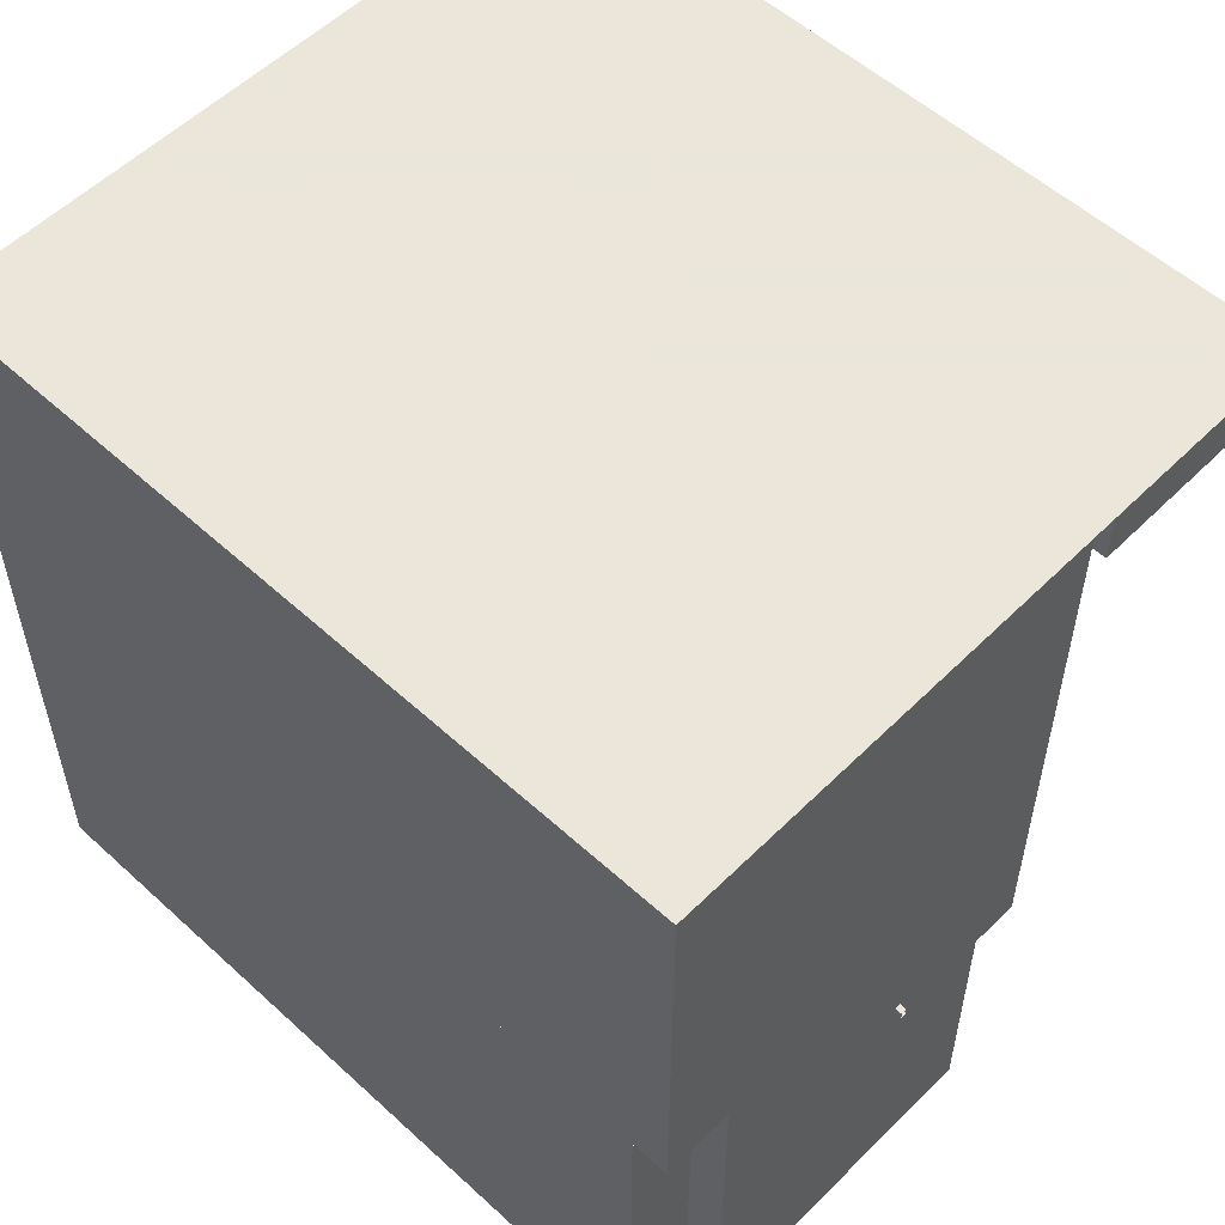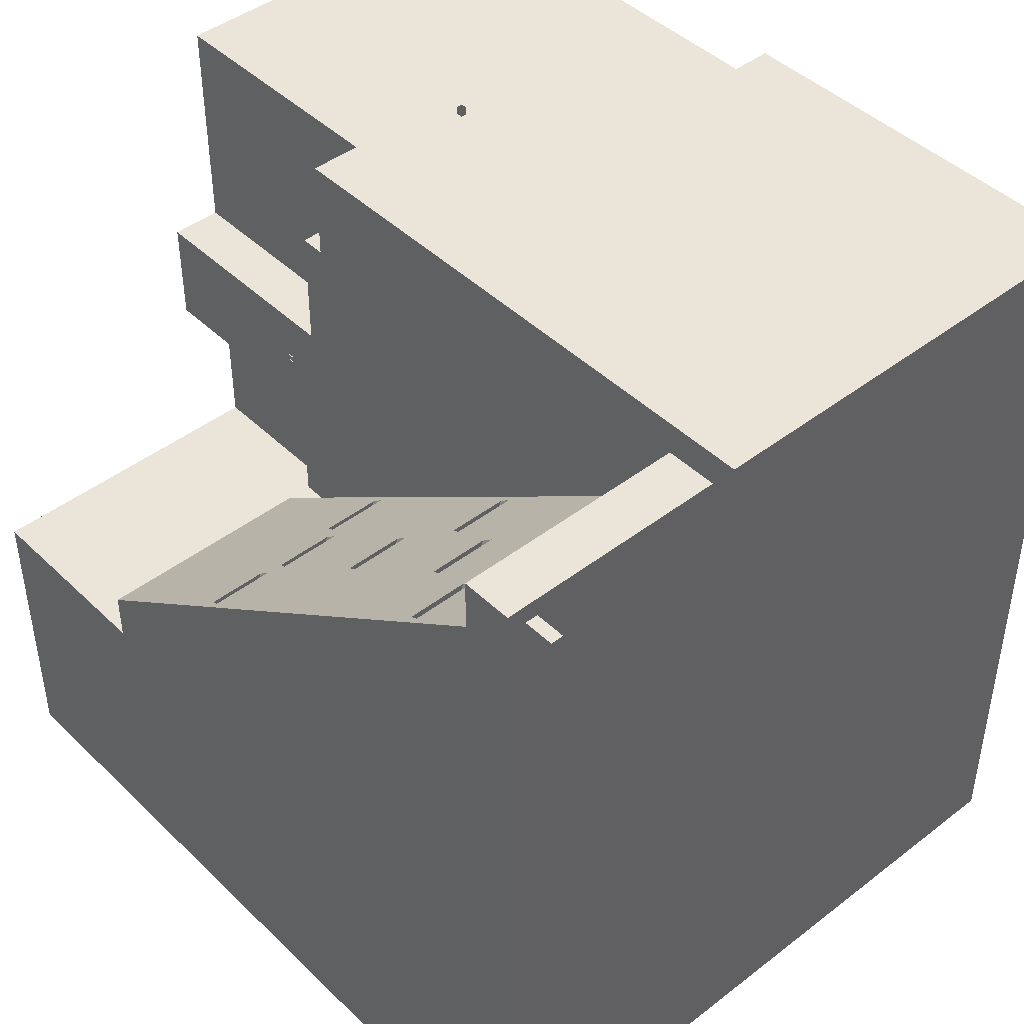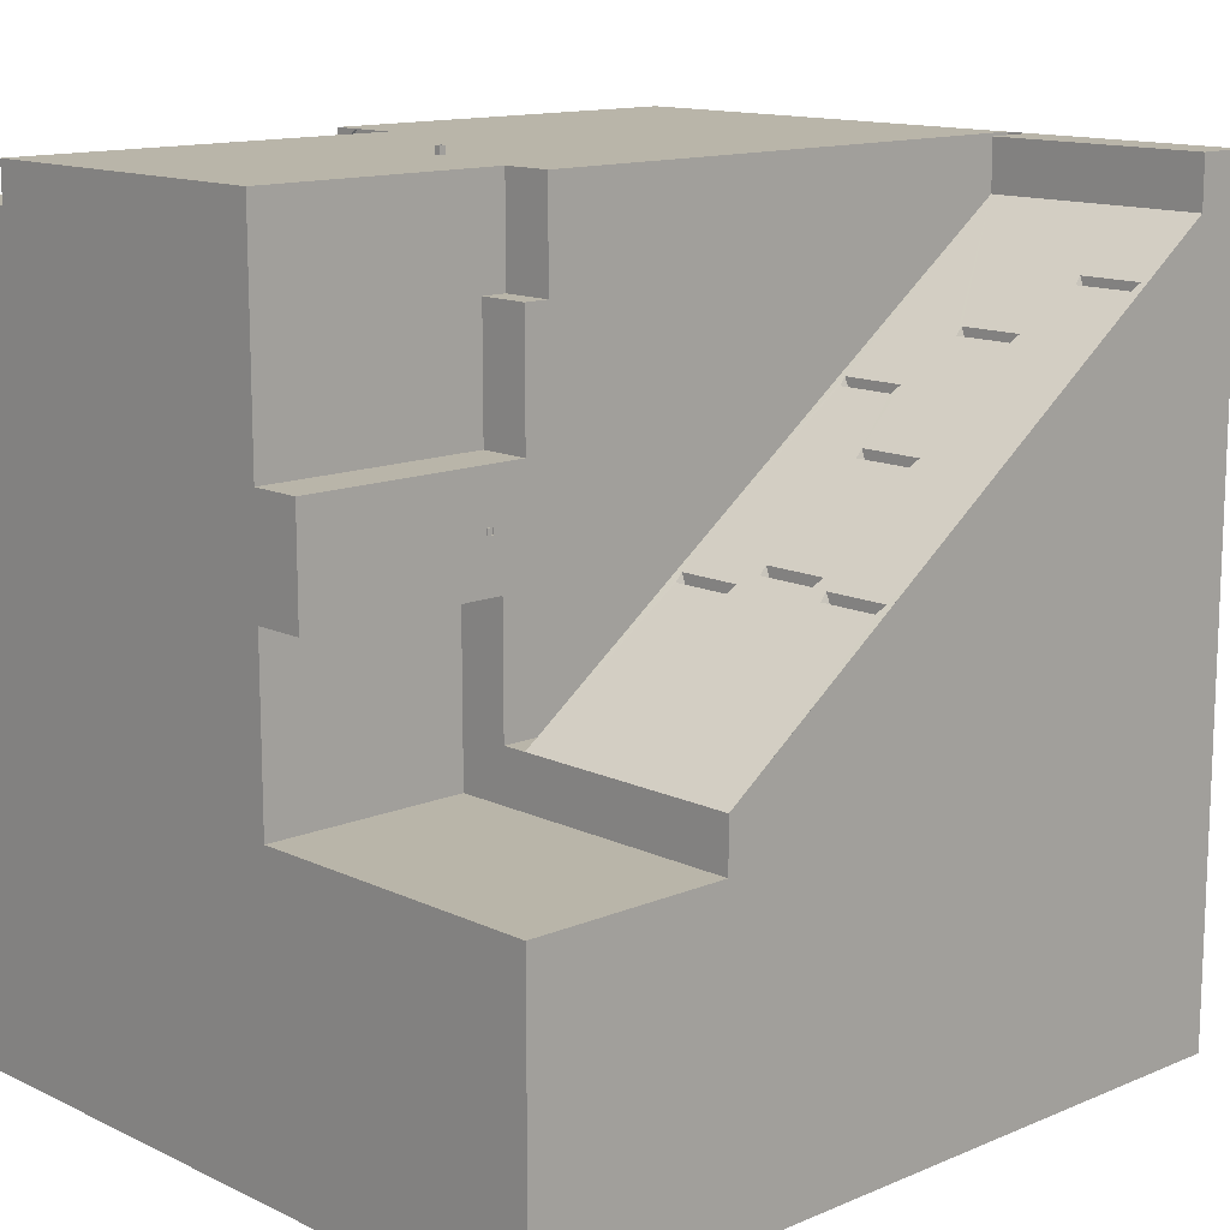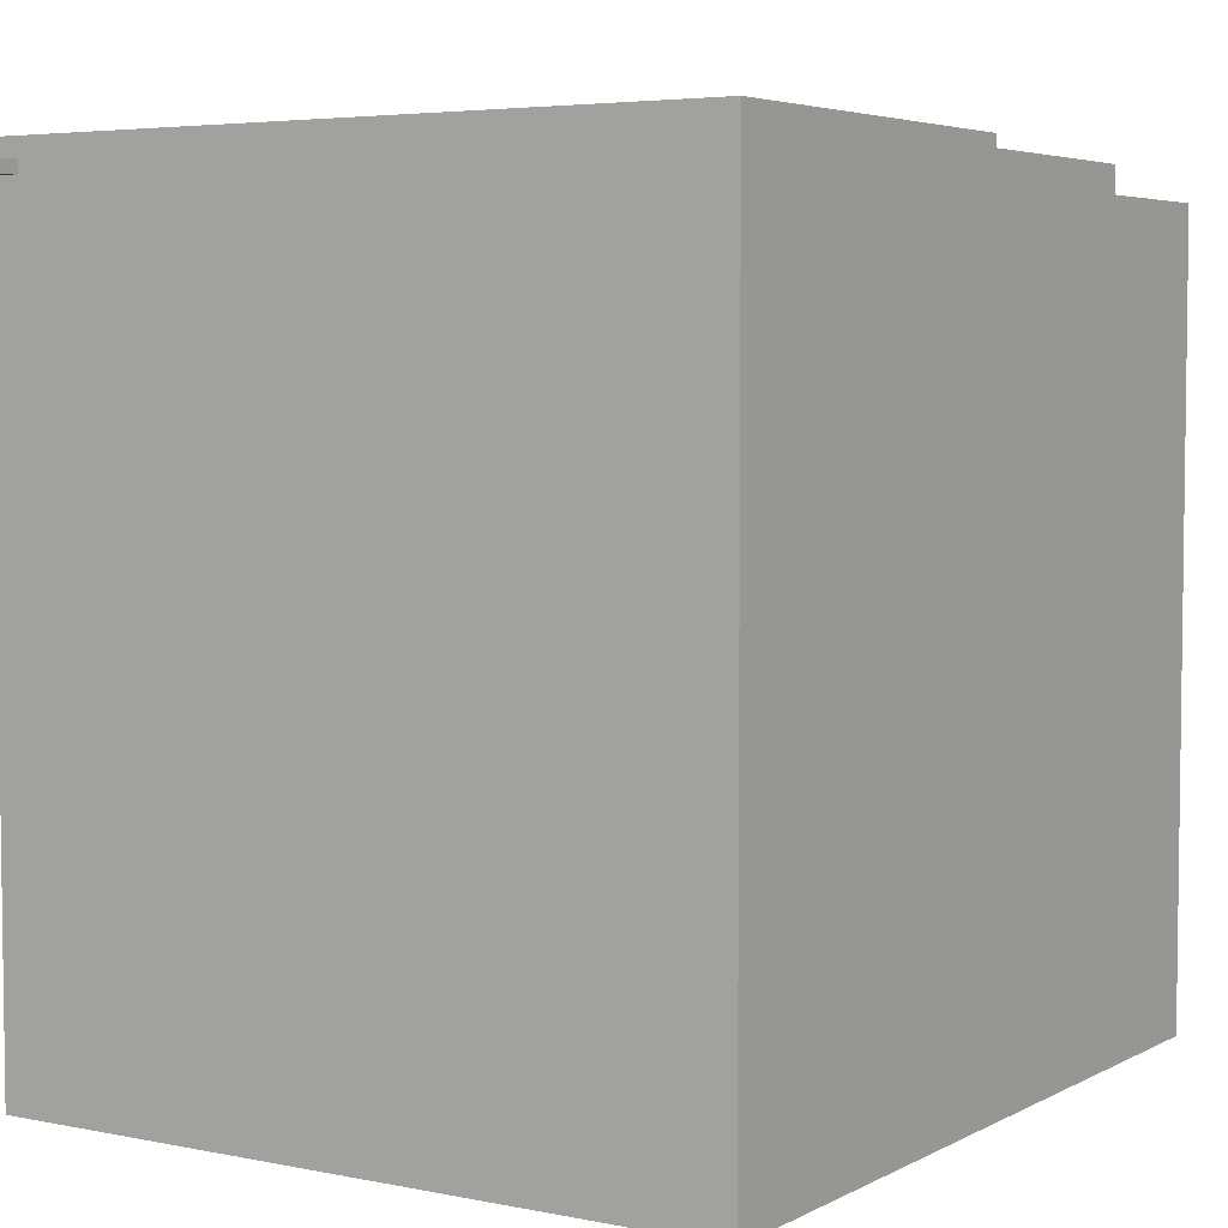
<metadata>
{"format":"obj","ext":"obj","renderer":"f3d","projection":"perspective","resolution":1024,"background":"white","views":[{"elev":55.0,"azim":-46.1,"up":"+Y"},{"elev":44.5,"azim":138.1,"up":"+Z"},{"elev":13.4,"azim":46.7,"up":"+Z"},{"elev":4.7,"azim":-147.3,"up":"+Z"}]}
</metadata>
<code>
v 3274 -1.311e+04 5834
v 4914 -1.311e+04 2354
v 3274 -1.311e+04 2354
v 3274 -1.311e+04 -3276
v -7476 -1.311e+04 1.311e+04
v 4914 -1.311e+04 5834
v 3274 -1.311e+04 1.311e+04
v -7476 -1.311e+04 1.188e+04
v -9830 -1.311e+04 1.188e+04
v -9830 -1.311e+04 -1.311e+04
v 1.311e+04 -1.311e+04 -3276
v 1.311e+04 -1.311e+04 -1.311e+04
v -8976 0 1.308e+04
v -9012 52 1.304e+04
v -9048 0 1.308e+04
v -8974 0 1.19e+04
v -9048 0 1.19e+04
v -9012 52 1.194e+04
v -9600 0 1.245e+04
v -9600 0 1.253e+04
v -9564 52 1.249e+04
v -8422 0 1.245e+04
v -8458 52 1.249e+04
v -8422 0 1.253e+04
v -8976 0 1.19e+04
v -8974 0 1.308e+04
v -8192 1556 8600
v -8274 1638 8682
v -8274 1638 1.016e+04
v -9830 1556 8600
v -9830 1638 8682
v -8192 1556 1.024e+04
v -9830 1638 1.016e+04
v -9830 1556 1.024e+04
v -8192 0 8600
v -8192 0 1.024e+04
v -9830 0 1.024e+04
v -9830 0 8600
v -8274 0 8682
v -8274 0 1.016e+04
v -9830 0 8682
v -9830 0 1.016e+04
v 3306 -6552 4196
v 3306 -7064 3992
v 3306 -7064 4196
v 4944 -7064 4196
v 4944 -6858 4196
v 3460 -6858 4196
v 3460 -6552 4196
v 4944 -6858 3992
v 3460 -6858 3992
v 4944 -7064 3992
v 3460 -6552 3992
v 3306 -6552 3992
v -410 -4146 1.172e+04
v -204 -4146 1.172e+04
v -410 -3634 1.172e+04
v -410 -3940 1.188e+04
v -204 -3940 1.188e+04
v -204 -3634 1.188e+04
v 2302 -5220 1.19e+04
v 2200 -5170 1.19e+04
v 2302 -5118 1.18e+04
v 2200 -3262 1.19e+04
v 2302 -3314 1.18e+04
v 2404 -3262 1.19e+04
v 2404 -5170 1.19e+04
v -2918 -3582 1.19e+04
v -3020 -3530 1.19e+04
v -2918 -3480 1.18e+04
v -3020 -1624 1.19e+04
v -2918 -1676 1.18e+04
v -2816 -1624 1.19e+04
v -2816 -3530 1.19e+04
v -4812 -4146 1.19e+04
v -4710 -4094 1.18e+04
v -4710 -4196 1.19e+04
v -4710 -2290 1.18e+04
v -4812 -2238 1.19e+04
v -4608 -2238 1.19e+04
v -4608 -4146 1.19e+04
v -6604 -2506 1.19e+04
v -6502 -2456 1.18e+04
v -6502 -2558 1.19e+04
v -6604 -600 1.19e+04
v -6502 -652 1.18e+04
v -6400 -600 1.19e+04
v -6400 -2506 1.19e+04
v 3274 -5122 1.19e+04
v 2404 -5070 1.19e+04
v -6604 -2494 1.19e+04
v -7476 -2494 1.19e+04
v -7476 -2444 1.19e+04
v -7476 -856 1.19e+04
v -6604 -856 1.19e+04
v -7476 -804 1.19e+04
v 2404 -4916 1.19e+04
v 3274 -4968 1.19e+04
v -3020 -2340 1.19e+04
v -4608 -2290 1.19e+04
v -3020 -2494 1.19e+04
v -4608 -2444 1.19e+04
v -6400 -2444 1.19e+04
v -4812 -2494 1.19e+04
v -6400 -2290 1.19e+04
v -4812 -2340 1.19e+04
v 3274 -9010 9828
v 3274 -9010 5834
v 4914 -9010 5834
v 4914 -9010 2354
v 3274 -9010 2354
v 3274 -6552 -3276
v 1.311e+04 -9010 -1.311e+04
v 1.311e+04 -9010 -3276
v 1.311e+04 -6552 -3276
v 0 -1.311e+04 -1.311e+04
v -9830 -9010 -1.311e+04
v -9830 0 -1.311e+04
v 0 -1.311e+04 1.311e+04
v -7476 -9010 1.311e+04
v 0 -9010 1.311e+04
v -9830 -9010 1.188e+04
v -9830 -9010 0
v -9830 -1.311e+04 0
v -9830 1.311e+04 1.311e+04
v -7476 0 1.311e+04
v -9830 0 1.311e+04
v -9830 0 1.188e+04
v -7476 0 1.188e+04
v 0 0 1.311e+04
v 0 -6552 1.311e+04
v 4914 1.147e+04 1.311e+04
v 3274 -4914 1.311e+04
v 0 1.311e+04 1.311e+04
v 1.249e+04 1.311e+04 1.249e+04
v -9830 1.311e+04 0
v 4914 -5732 9828
v 3274 -5732 9828
v 4914 -4914 1.311e+04
v 4914 -4914 5834
v 4914 0 1.311e+04
v 3274 -4914 9828
v -8192 0 1.188e+04
v -7476 -6552 1.188e+04
v 4914 -6552 2354
v 4914 -4914 -1638
v 4914 0 1934
v 4914 1.311e+04 1.147e+04
v 5732 -4914 -1638
v 5732 -6552 -1638
v 1.311e+04 -6552 -1638
v 1.311e+04 0 0
v 1.311e+04 -4298 0
v 1.311e+04 1.147e+04 1.147e+04
v 1.311e+04 1.147e+04 1.311e+04
v 1.311e+04 0 3126
v 1.085e+04 9150 9780
v 1.29e+04 9150 9780
v 5732 1.147e+04 1.311e+04
v 1.035e+04 2880 5220
v 8804 2234 4750
v 1.29e+04 -786 2552
v 1.085e+04 -786 2552
v 1.126e+04 -1740 1858
v 1.249e+04 -1740 1858
v -9830 1.311e+04 -1.311e+04
v 1.311e+04 0 -1.311e+04
v 1.311e+04 1.311e+04 -1.311e+04
v 0 1.311e+04 -1.311e+04
v -7476 -6552 1.311e+04
v -8806 0 9214
v -8396 0 9214
v -8192 -202 8600
v -8806 0 8804
v -9830 -202 8600
v -8806 -202 9214
v -8396 0 8804
v -8396 -202 8804
v 6026 -1424 2088
v 5938 -1118 2312
v 6346 -1424 1288
v 7576 -1424 1288
v 8804 -1408 2100
v 7576 -2072 1618
v 7986 -1118 2312
v 7576 -1118 1288
v 8394 -454 2794
v 8484 -762 2570
v 5732 0 3126
v 1.003e+04 -762 1770
v 8804 -762 1770
v 1.035e+04 -762 2570
v 1.003e+04 -1408 2100
v 1.044e+04 -454 2794
v 1.003e+04 -454 1770
v 1.126e+04 -786 1528
v 1.094e+04 -1092 2330
v 1.126e+04 -1092 1528
v 1.249e+04 -1092 1528
v 1.249e+04 -786 1528
v 8484 2880 5220
v 8394 3188 5444
v 1.003e+04 2880 4420
v 8804 2880 4420
v 1.003e+04 3188 4420
v 1.044e+04 3188 5444
v 7576 4220 6196
v 6346 4220 6196
v 1.003e+04 6208 7640
v 6026 4868 6666
v 6346 5174 5866
v 5938 5174 6890
v 7576 4868 5866
v 6346 4868 5866
v 7986 5174 6890
v 7576 5174 5866
v 5732 1.147e+04 1.147e+04
v 8394 7162 8334
v 8484 6856 8112
v 1.003e+04 6856 7310
v 8804 6856 7310
v 1.003e+04 7162 7310
v 1.035e+04 6856 8112
v 1.044e+04 7162 8334
v 1.126e+04 9150 8756
v 1.094e+04 8842 9556
v 1.126e+04 8842 8756
v 1.249e+04 8842 8756
v 1.249e+04 9150 8756
v 7896 -1424 2088
v 6346 -2072 1618
v 1.281e+04 -1092 2330
v 7896 4868 6666
v 1.281e+04 8842 9556
v 1.311e+04 1.311e+04 0
v 1.249e+04 1.409e+04 1.208e+04
v 1.208e+04 1.409e+04 1.249e+04
v 1.208e+04 1.311e+04 1.208e+04
v -410 -4146 1.336e+04
v -410 -3940 1.336e+04
v -410 -3634 1.188e+04
v -204 -3940 1.336e+04
v -204 -4146 1.336e+04
v -204 -3634 1.172e+04
v 2302 -3212 1.19e+04
v -2918 -1572 1.19e+04
v -4710 -2188 1.19e+04
v -6502 -548 1.19e+04
v 2404 -5122 1.19e+04
v 2374 -5096 1.187e+04
v 3274 -5096 1.187e+04
v 3274 -5070 1.19e+04
v -7476 -2468 1.187e+04
v -6574 -2468 1.187e+04
v -6604 -2444 1.19e+04
v -6604 -804 1.19e+04
v -7476 -830 1.187e+04
v -6574 -830 1.187e+04
v 2404 -4968 1.19e+04
v 3274 -4916 1.19e+04
v 2374 -4942 1.187e+04
v 3274 -4942 1.187e+04
v -4608 -2340 1.19e+04
v -4638 -2316 1.187e+04
v -2990 -2316 1.187e+04
v -3020 -2290 1.19e+04
v -4608 -2494 1.19e+04
v -4638 -2468 1.187e+04
v -2990 -2468 1.187e+04
v -3020 -2444 1.19e+04
v -4812 -2444 1.19e+04
v -6400 -2494 1.19e+04
v -6430 -2468 1.187e+04
v -4782 -2468 1.187e+04
v -6400 -2340 1.19e+04
v -4812 -2290 1.19e+04
v -6430 -2316 1.187e+04
v -4782 -2316 1.187e+04
v 3274 -5732 5834
v 3274 -1.311e+04 9828
v 3274 -9010 1.311e+04
v 4914 -5732 5834
v 4914 -4914 9828
v 3274 -6552 2354
v 3274 -9010 -3276
v 4914 -6552 -1638
v 0 -9010 -1.311e+04
v 0 0 -1.311e+04
v -7476 -9010 1.188e+04
v -9830 -6552 1.188e+04
v -9830 0 0
v -9830 -202 1.188e+04
v -8982 0 1.311e+04
v -7476 1.311e+04 1.311e+04
v -8970 0 1.188e+04
v -8806 -202 8804
v -8396 -202 9214
v -8192 -202 1.188e+04
v 0 1.311e+04 0
v 1.208e+04 1.311e+04 1.249e+04
v 1.311e+04 1.311e+04 1.311e+04
v 4914 1.311e+04 1.311e+04
v 1.249e+04 1.311e+04 1.208e+04
v -7476 -202 1.188e+04
v 5732 1.311e+04 1.147e+04
v 5732 0 1934
v 5732 1.311e+04 1.311e+04
v 1.249e+04 8196 9086
v 1.003e+04 2234 4750
v 1.126e+04 8196 9086
v 6346 -1118 1288
v 8804 -454 1770
v 8804 3188 4420
v 8804 6208 7640
v 8804 7162 7310
v 1.249e+04 1.409e+04 1.249e+04
v 1.208e+04 1.409e+04 1.208e+04
f 53 43 49
f 43 44 45
f 45 46 47
f 45 47 48
f 44 46 45
f 45 48 49
f 45 49 43
f 48 47 50
f 48 50 51
f 44 52 46
f 51 50 52
f 51 52 44
f 48 53 49
f 57 56 55
f 43 54 44
f 53 54 43
f 48 51 53
f 51 44 54
f 51 54 53
f 55 239 240
f 55 240 58
f 55 58 241
f 55 241 57
f 56 239 55
f 60 244 57
f 58 240 242
f 58 242 59
f 56 243 239
f 59 242 243
f 59 243 56
f 58 60 241
f 60 57 241
f 57 244 56
f 67 63 65
f 58 59 60
f 59 244 60
f 59 56 244
f 61 64 62
f 62 63 61
f 63 67 61
f 61 67 66
f 61 66 245
f 61 245 64
f 64 65 63
f 64 63 62
f 65 64 245
f 66 65 245
f 67 65 66
f 79 76 75
f 68 73 246
f 68 246 71
f 68 71 69
f 68 74 73
f 69 70 68
f 70 74 68
f 71 72 70
f 71 70 69
f 72 71 246
f 73 72 246
f 74 72 73
f 74 70 72
f 75 76 77
f 76 81 77
f 77 81 80
f 77 80 247
f 77 247 79
f 77 79 75
f 78 79 247
f 79 78 76
f 80 78 247
f 81 78 80
f 81 76 78
f 82 83 84
f 83 88 84
f 84 88 87
f 84 87 248
f 84 248 85
f 84 85 82
f 85 83 82
f 86 85 248
f 85 86 83
f 87 86 248
f 88 86 87
f 88 83 86
f 89 249 250
f 89 250 251
f 90 89 252
f 90 249 89
f 90 251 250
f 90 252 251
f 91 92 253
f 91 253 254
f 93 254 253
f 93 255 254
f 92 255 93
f 92 91 255
f 94 95 256
f 95 94 257
f 95 257 258
f 96 258 257
f 96 256 258
f 94 256 96
f 97 259 98
f 97 98 260
f 98 259 261
f 97 262 261
f 98 261 262
f 97 260 262
f 99 263 264
f 99 264 265
f 100 263 99
f 100 99 266
f 100 265 264
f 100 266 265
f 101 267 268
f 101 268 269
f 102 101 270
f 102 269 268
f 102 270 269
f 102 267 101
f 103 104 271
f 104 272 273
f 104 273 274
f 103 272 104
f 103 274 273
f 103 271 274
f 105 275 106
f 107 7 281
f 105 106 276
f 106 275 277
f 105 278 277
f 106 277 278
f 105 276 278
f 107 138 279
f 107 279 108
f 1 280 107
f 1 107 108
f 107 280 7
f 7 121 281
f 7 119 121
f 1 108 109
f 1 109 6
f 108 279 282
f 108 282 109
f 2 6 109
f 2 109 110
f 2 111 3
f 2 110 111
f 109 140 145
f 109 145 110
f 110 145 284
f 110 284 111
f 111 284 112
f 111 112 285
f 4 111 285
f 4 3 111
f 12 11 114
f 12 114 113
f 112 114 285
f 114 11 4
f 114 4 285
f 145 112 284
f 113 288 287
f 112 115 114
f 113 114 115
f 115 167 113
f 116 113 287
f 117 10 116
f 117 116 287
f 116 12 113
f 113 167 288
f 120 131 121
f 118 117 287
f 118 287 288
f 119 5 120
f 119 120 121
f 120 5 8
f 120 8 289
f 121 131 133
f 121 133 281
f 8 9 122
f 8 122 289
f 122 290 144
f 122 144 289
f 9 124 123
f 9 123 122
f 117 291 123
f 123 291 128
f 123 128 122
f 124 117 123
f 124 10 117
f 117 118 291
f 125 127 291
f 126 127 125
f 127 15 20
f 15 127 293
f 127 19 128
f 127 20 19
f 16 129 295
f 128 19 17
f 16 22 129
f 22 24 129
f 24 13 126
f 126 144 129
f 129 24 126
f 128 17 295
f 126 170 144
f 126 13 293
f 128 143 172
f 128 172 171
f 128 171 174
f 128 174 38
f 131 126 130
f 13 15 293
f 17 16 295
f 21 14 23
f 21 23 18
f 130 126 294
f 130 294 134
f 132 134 302
f 126 125 294
f 134 299 238
f 134 238 300
f 134 300 135
f 135 301 134
f 136 299 134
f 136 134 125
f 132 130 134
f 141 147 140
f 131 170 126
f 125 291 136
f 137 282 279
f 137 279 138
f 137 140 282
f 137 283 140
f 138 283 137
f 139 141 140
f 133 139 283
f 133 283 142
f 138 142 283
f 142 107 281
f 142 281 133
f 143 129 304
f 143 304 298
f 144 292 304
f 132 141 130
f 131 130 133
f 133 130 141
f 133 141 139
f 145 286 112
f 146 286 145
f 145 147 146
f 141 302 148
f 141 148 147
f 140 147 145
f 147 148 306
f 148 305 306
f 149 146 147
f 150 286 146
f 150 146 149
f 151 112 286
f 149 147 306
f 154 155 301
f 152 168 167
f 152 235 168
f 153 156 152
f 152 156 154
f 154 235 152
f 115 152 167
f 115 153 152
f 154 301 235
f 155 154 217
f 156 158 154
f 157 217 154
f 158 157 154
f 155 307 301
f 135 235 301
f 159 155 217
f 155 159 307
f 156 206 308
f 160 206 156
f 156 234 158
f 156 308 234
f 156 189 161
f 217 307 159
f 115 151 153
f 151 115 112
f 164 151 150
f 151 162 156
f 151 232 162
f 151 165 232
f 165 151 164
f 166 118 288
f 166 288 169
f 167 169 288
f 144 290 292
f 167 168 169
f 168 299 169
f 169 299 136
f 169 136 166
f 168 235 299
f 120 170 131
f 172 176 171
f 170 289 144
f 170 120 289
f 118 136 291
f 118 166 136
f 171 296 174
f 171 176 296
f 35 175 38
f 173 296 175
f 174 296 178
f 173 178 296
f 175 296 176
f 174 178 177
f 38 174 177
f 172 297 176
f 175 176 292
f 176 297 298
f 176 298 292
f 177 297 172
f 172 143 35
f 172 35 177
f 177 178 297
f 178 298 297
f 38 177 35
f 178 173 298
f 35 173 175
f 143 298 173
f 143 173 35
f 150 184 183
f 179 181 182
f 180 181 179
f 179 182 230
f 179 231 150
f 180 179 150
f 181 186 182
f 182 186 185
f 182 185 230
f 183 230 185
f 184 230 183
f 180 311 181
f 181 311 186
f 185 186 180
f 186 311 180
f 187 188 180
f 188 185 180
f 180 189 187
f 189 180 150
f 188 183 185
f 231 184 150
f 187 191 188
f 188 191 190
f 188 190 192
f 190 195 194
f 191 195 190
f 190 194 192
f 192 194 163
f 193 192 163
f 187 312 191
f 191 312 195
f 194 195 187
f 195 312 187
f 194 187 189
f 163 194 156
f 156 194 189
f 196 198 197
f 163 196 197
f 193 163 197
f 202 201 189
f 162 163 156
f 197 198 199
f 198 200 199
f 199 200 162
f 199 162 232
f 197 199 232
f 198 196 200
f 162 200 163
f 200 196 163
f 201 203 160
f 201 204 203
f 202 204 201
f 156 309 160
f 203 205 160
f 204 205 203
f 205 206 160
f 204 313 205
f 202 313 204
f 206 205 202
f 205 313 202
f 202 209 206
f 202 314 209
f 202 215 314
f 202 233 215
f 207 233 202
f 208 207 202
f 210 208 189
f 206 310 308
f 206 223 310
f 209 223 206
f 210 213 233
f 211 214 210
f 212 211 210
f 210 214 213
f 189 212 210
f 213 215 233
f 213 216 215
f 214 216 213
f 214 211 216
f 215 216 212
f 216 211 212
f 217 212 189
f 215 212 217
f 215 219 314
f 217 219 215
f 218 221 219
f 219 221 220
f 219 220 223
f 217 218 219
f 220 222 223
f 221 222 220
f 222 224 223
f 223 224 310
f 221 315 222
f 218 315 221
f 224 222 218
f 222 315 218
f 218 310 224
f 218 226 310
f 218 157 226
f 157 218 217
f 225 227 226
f 157 225 226
f 226 227 228
f 226 228 234
f 227 229 228
f 228 229 158
f 228 158 234
f 227 225 229
f 158 229 157
f 229 225 157
f 230 184 231
f 230 231 179
f 192 183 188
f 192 193 183
f 189 201 161
f 161 309 156
f 150 183 193
f 164 193 197
f 164 150 193
f 232 165 164
f 232 164 197
f 160 309 161
f 160 161 201
f 234 310 226
f 233 207 208
f 233 208 210
f 189 208 202
f 223 209 314
f 223 314 219
f 234 308 310
f 217 189 306
f 189 149 306
f 189 150 149
f 217 306 305
f 217 305 307
f 235 303 238
f 235 238 299
f 135 303 235
f 236 135 316
f 236 303 135
f 237 300 238
f 237 238 317
f 238 303 236
f 238 236 317
f 236 316 317
f 237 317 316
f 237 316 135
f 237 135 300
f 4 12 10
f 1 2 3
f 1 4 5
f 1 6 2
f 5 7 1
f 4 8 5
f 4 9 8
f 4 10 9
f 4 11 12
f 27 28 29
f 28 30 31
f 28 27 30
f 27 29 32
f 32 29 33
f 32 33 34
f 15 14 20
f 13 14 15
f 16 17 18
f 19 20 21
f 22 23 24
f 14 21 20
f 24 23 14
f 24 14 26
f 25 23 22
f 25 18 23
f 19 21 17
f 21 18 17
f 39 29 28
f 30 27 35
f 27 36 35
f 27 32 36
f 37 36 32
f 30 35 38
f 37 32 34
f 39 40 29
f 41 39 28
f 33 40 42
f 33 29 40
f 41 28 31

</code>
